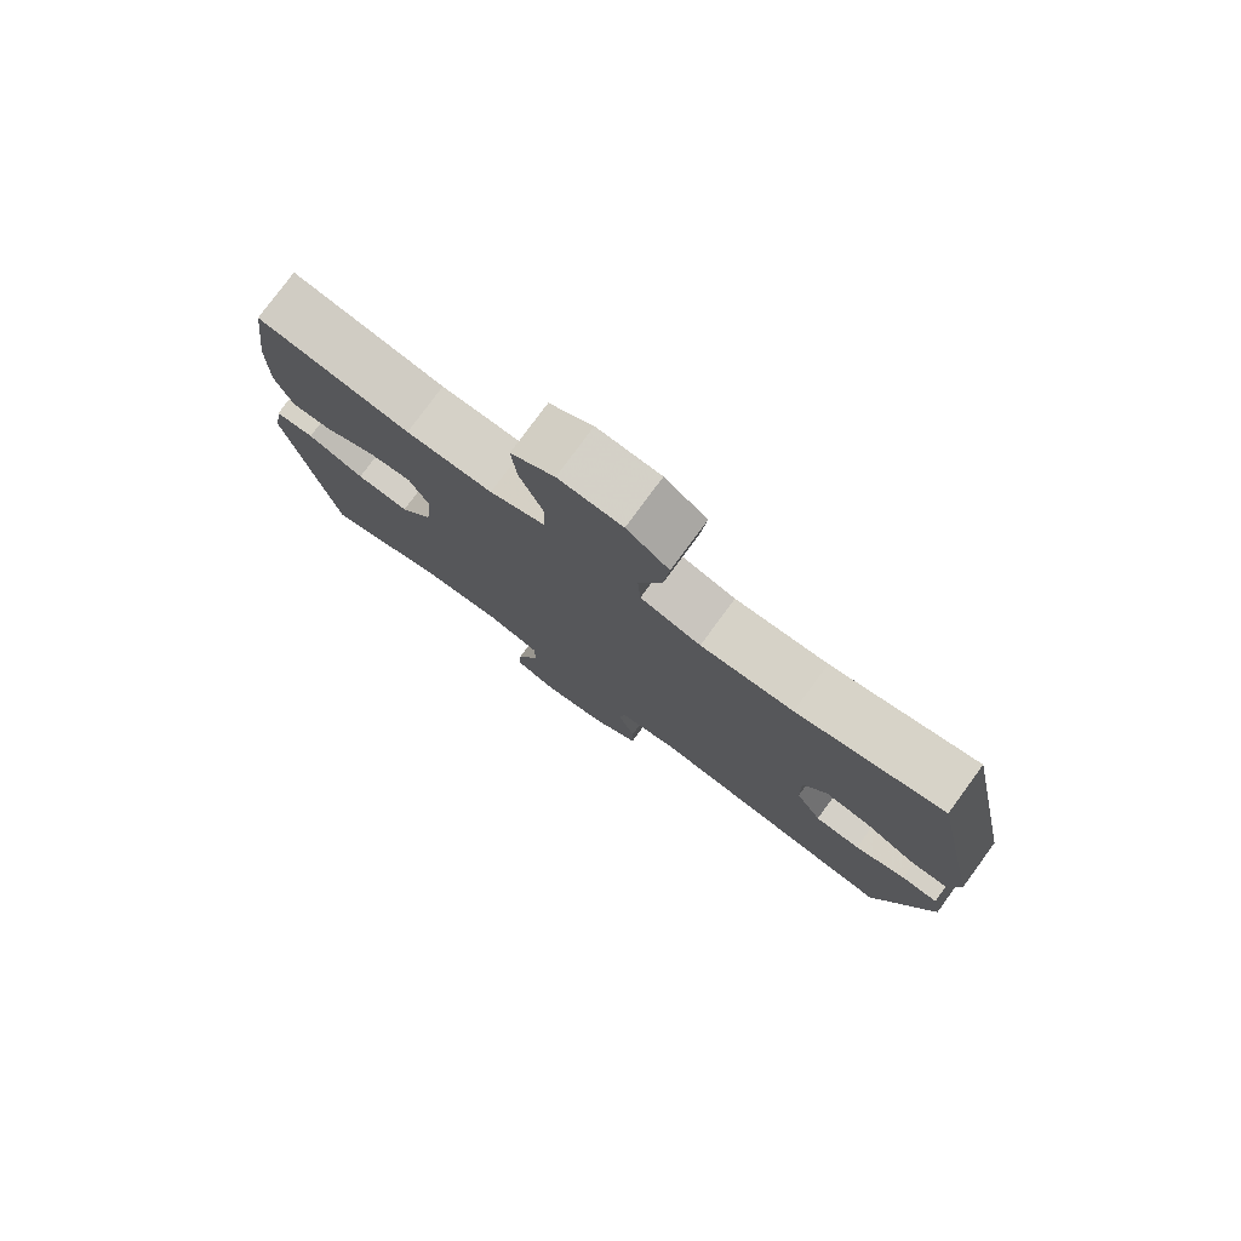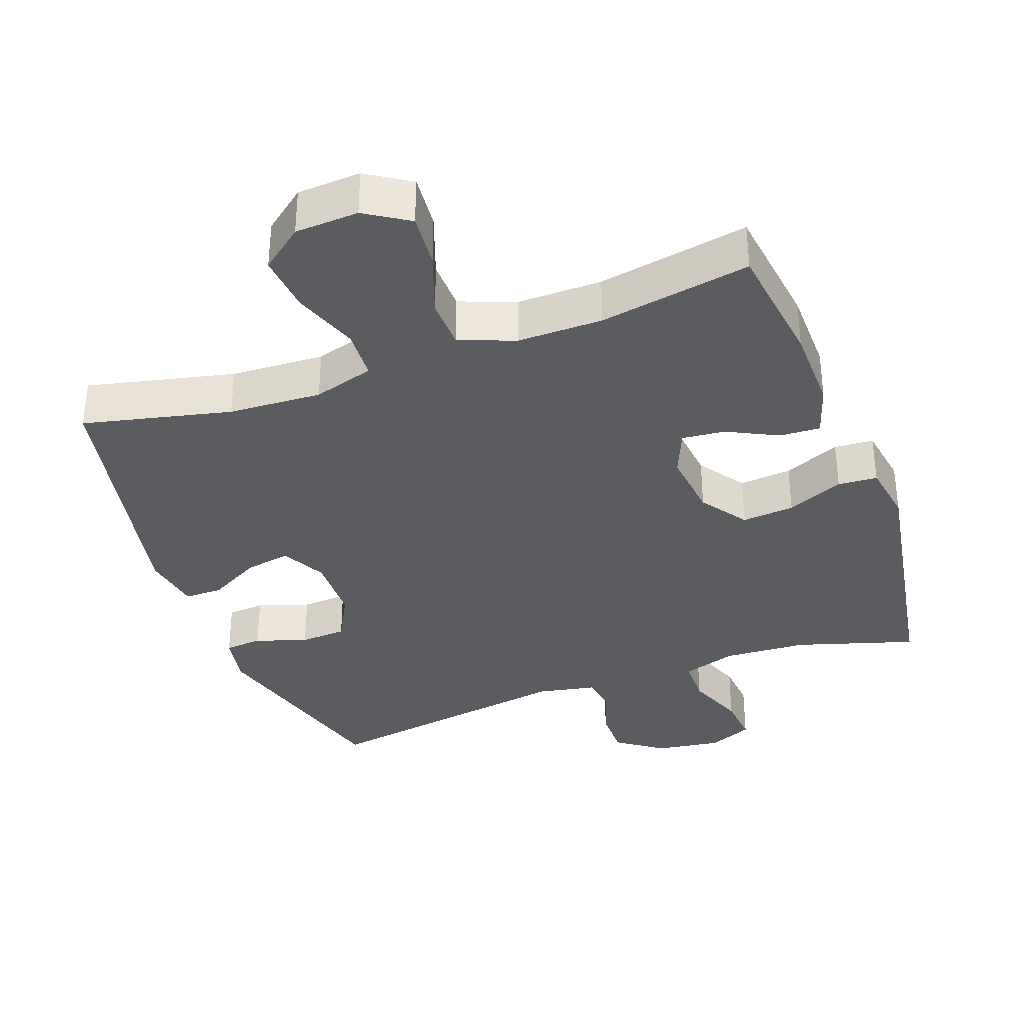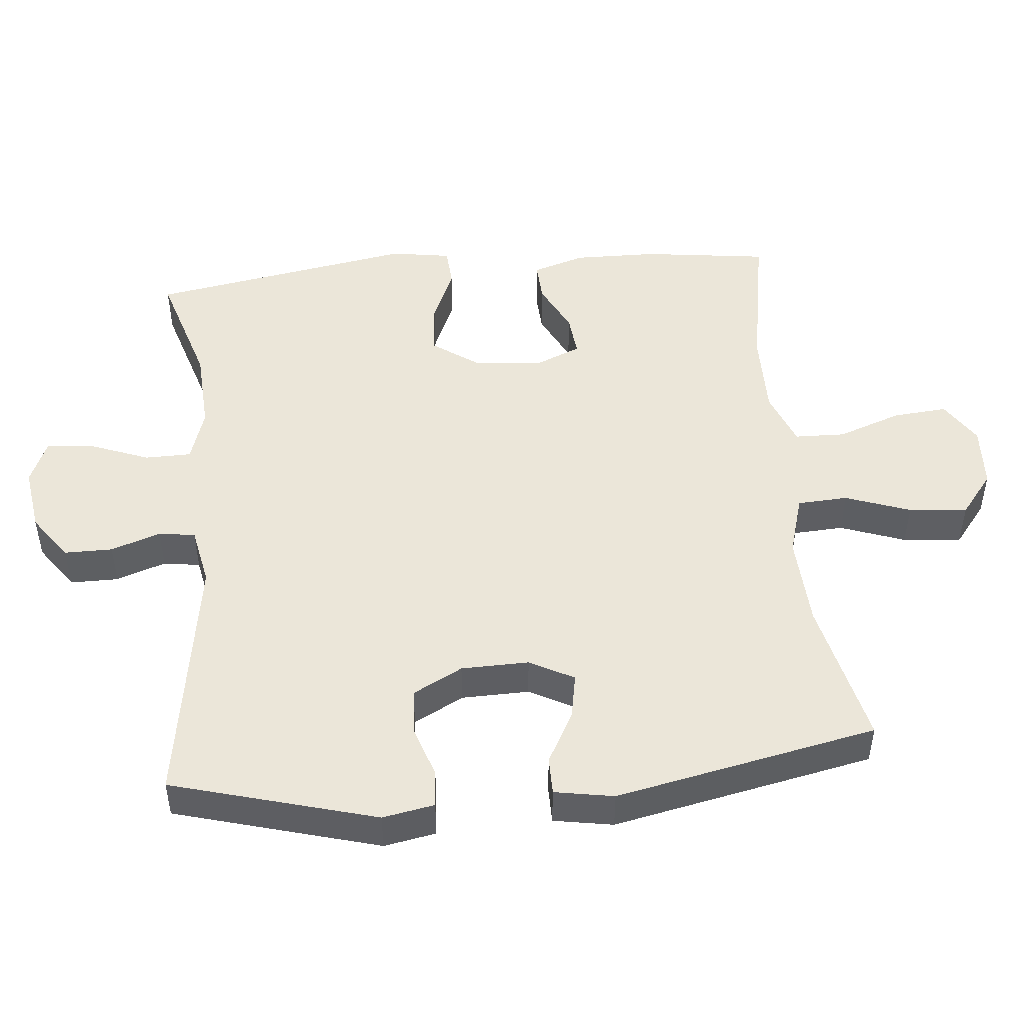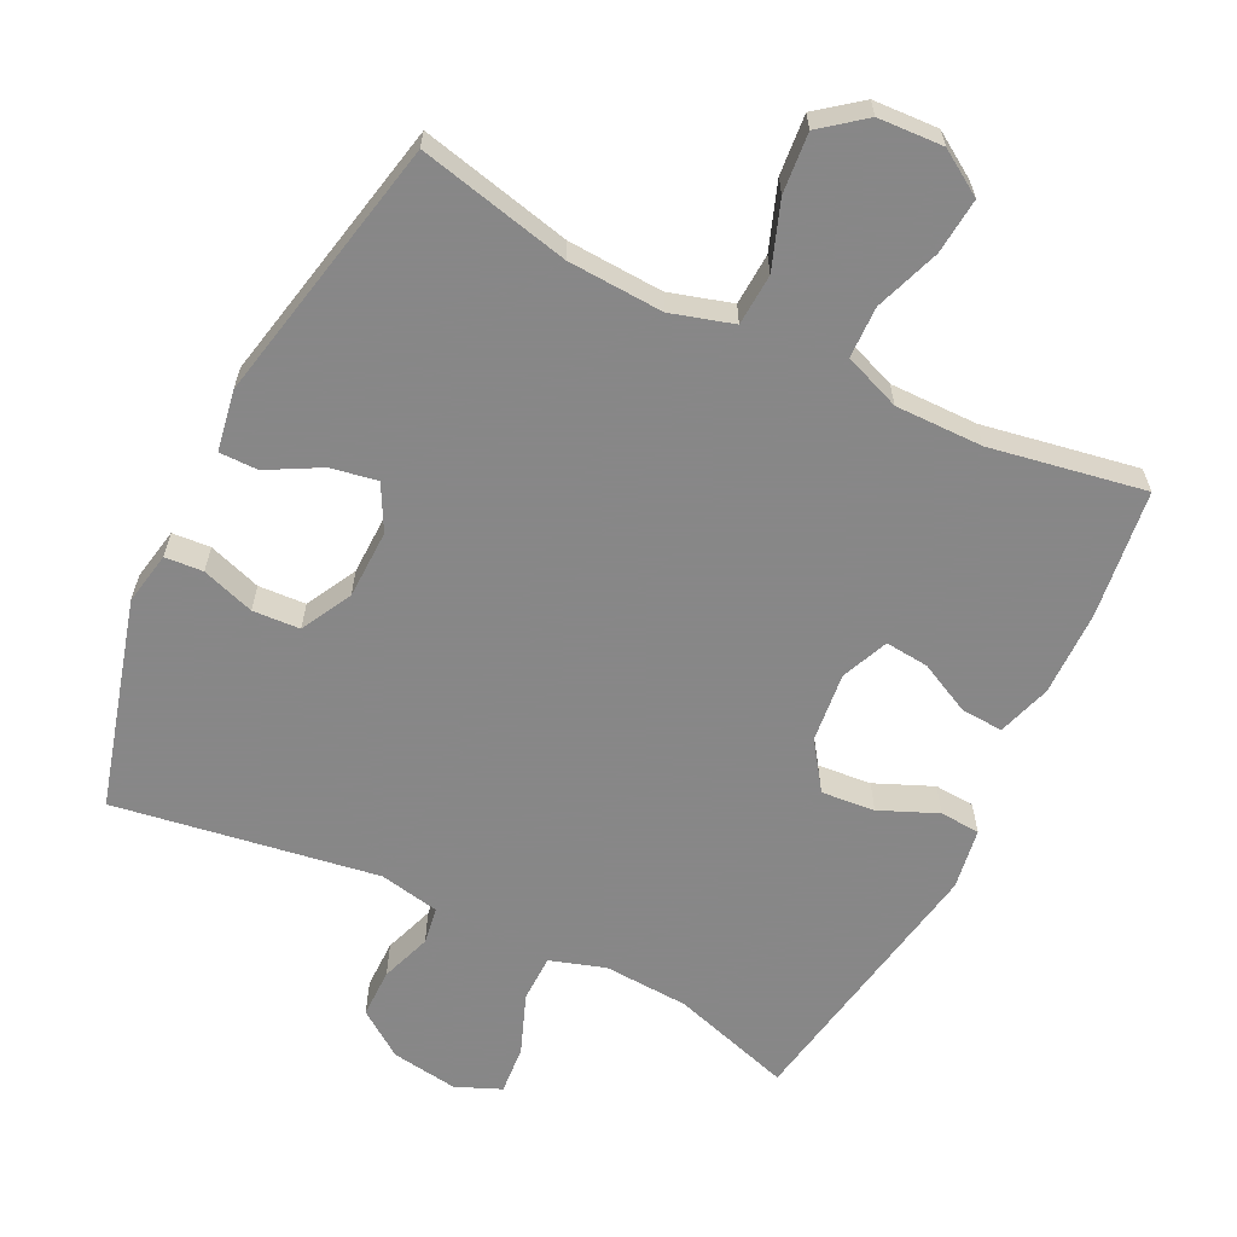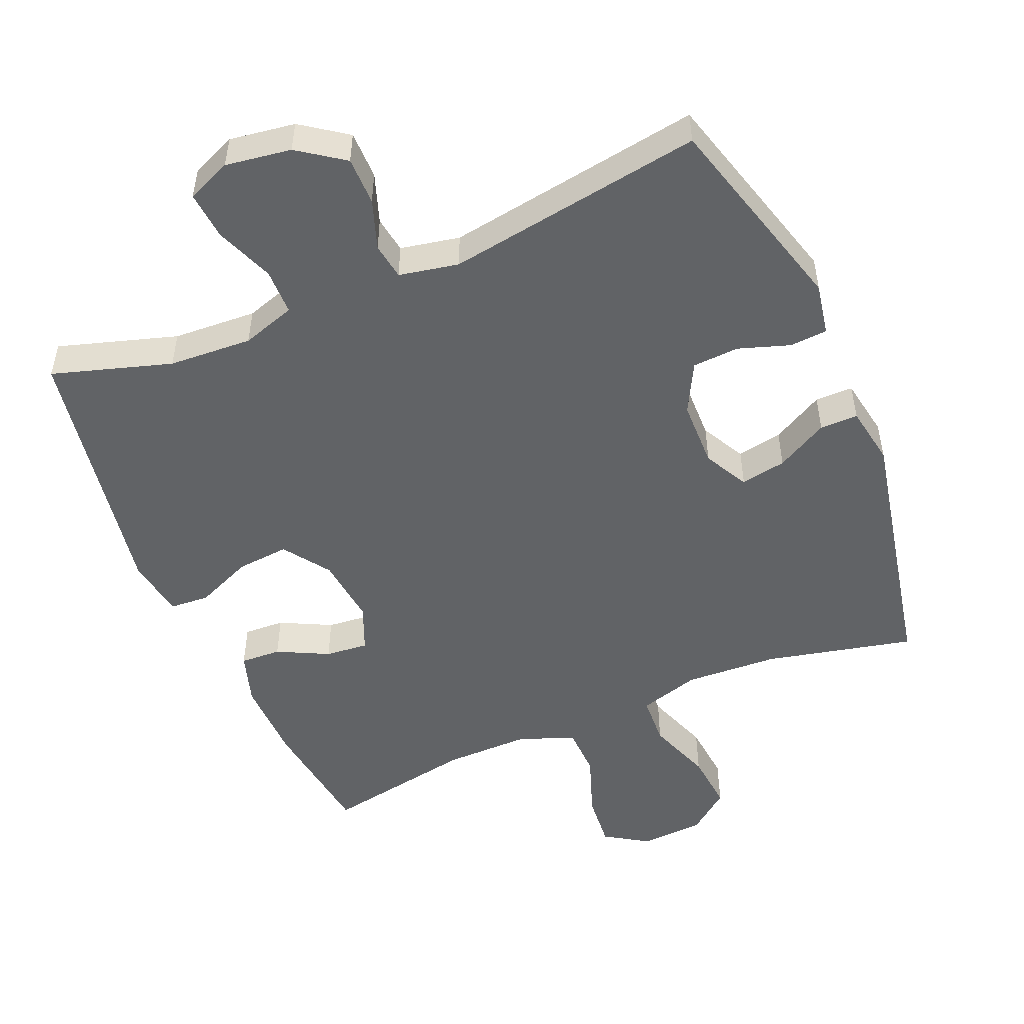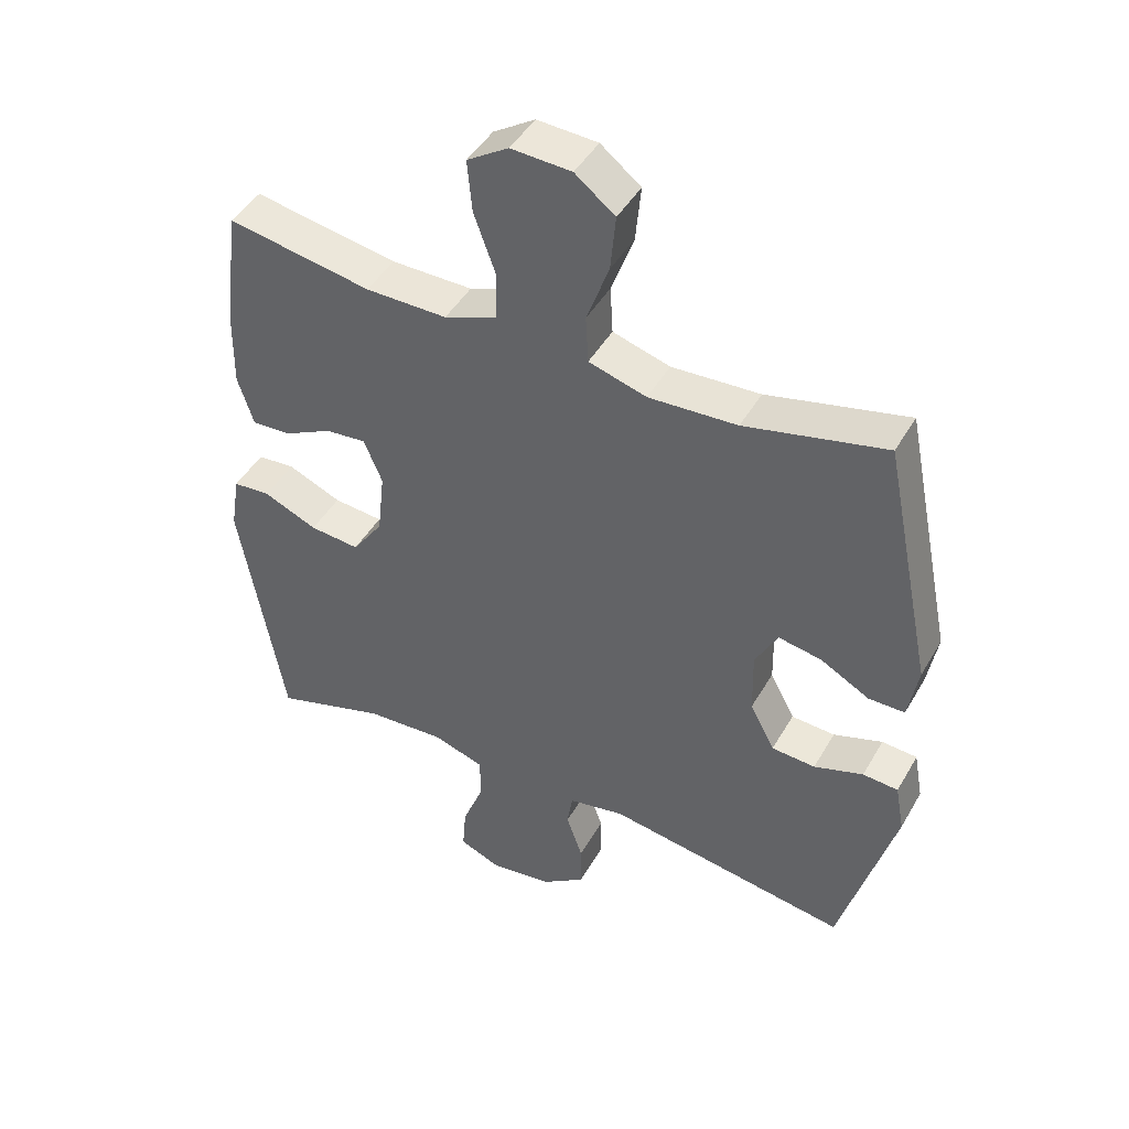
<metadata>
{"format":"obj","ext":"obj","renderer":"f3d","projection":"perspective","resolution":1024,"background":"white","views":[{"elev":78.7,"azim":-143.7,"up":"+Z"},{"elev":-35.3,"azim":20.1,"up":"+Y"},{"elev":48.3,"azim":-95.4,"up":"+Y"},{"elev":-62.6,"azim":-26.3,"up":"+Y"},{"elev":-50.8,"azim":-157.0,"up":"+Y"},{"elev":45.2,"azim":-151.7,"up":"+Z"}]}
</metadata>
<code>
v -0.5 0.07 -0.5
v -0.583 0.07 -0.204
v -0.569 0.07 -0.129
v -0.515 0.07 -0.125
v -0.44 0.07 -0.15
v -0.373 0.07 -0.146
v -0.335 0.07 -0.074
v -0.333 0.07 0.024
v -0.367 0.07 0.088
v -0.433 0.07 0.076
v -0.508 0.07 0.035
v -0.563 0.07 0.035
v -0.578 0.07 0.121
v -0.5 0.07 0.5
v -0.286 0.07 0.451
v -0.151 0.07 0.444
v -0.063 0.07 0.47
v -0.059 0.07 0.543
v -0.093 0.07 0.637
v -0.101 0.07 0.722
v -0.04 0.07 0.77
v 0.052 0.07 0.775
v 0.115 0.07 0.735
v 0.108 0.07 0.656
v 0.075 0.07 0.564
v 0.077 0.07 0.491
v 0.157 0.07 0.46
v 0.281 0.07 0.461
v 0.5 0.07 0.5
v 0.524 0.07 0.318
v 0.526 0.07 0.197
v 0.502 0.07 0.121
v 0.443 0.07 0.124
v 0.369 0.07 0.161
v 0.307 0.07 0.167
v 0.279 0.07 0.1
v 0.29 0.07 0.001
v 0.337 0.07 -0.066
v 0.413 0.07 -0.059
v 0.495 0.07 -0.024
v 0.552 0.07 -0.028
v 0.566 0.07 -0.115
v 0.5 0.07 -0.5
v 0.328 0.07 -0.447
v 0.207 0.07 -0.44
v 0.129 0.07 -0.465
v 0.128 0.07 -0.532
v 0.161 0.07 -0.617
v 0.167 0.07 -0.687
v 0.103 0.07 -0.714
v 0.008 0.07 -0.7
v -0.058 0.07 -0.653
v -0.058 0.07 -0.583
v -0.033 0.07 -0.511
v -0.041 0.07 -0.458
v -0.127 0.07 -0.441
v -0.5 0 -0.5
v -0.583 0 -0.204
v -0.569 0 -0.129
v -0.515 0 -0.125
v -0.44 0 -0.15
v -0.373 0 -0.146
v -0.335 0 -0.074
v -0.333 0 0.024
v -0.367 0 0.088
v -0.433 0 0.076
v -0.508 0 0.035
v -0.563 0 0.035
v -0.578 0 0.121
v -0.5 0 0.5
v -0.286 0 0.451
v -0.151 0 0.444
v -0.063 0 0.47
v -0.059 0 0.543
v -0.093 0 0.637
v -0.101 0 0.722
v -0.04 0 0.77
v 0.052 0 0.775
v 0.115 0 0.735
v 0.108 0 0.656
v 0.075 0 0.564
v 0.077 0 0.491
v 0.157 0 0.46
v 0.281 0 0.461
v 0.5 0 0.5
v 0.524 0 0.318
v 0.526 0 0.197
v 0.502 0 0.121
v 0.443 0 0.124
v 0.369 0 0.161
v 0.307 0 0.167
v 0.279 0 0.1
v 0.29 0 0.001
v 0.337 0 -0.066
v 0.413 0 -0.059
v 0.495 0 -0.024
v 0.552 0 -0.028
v 0.566 0 -0.115
v 0.5 0 -0.5
v 0.328 0 -0.447
v 0.207 0 -0.44
v 0.129 0 -0.465
v 0.128 0 -0.532
v 0.161 0 -0.617
v 0.167 0 -0.687
v 0.103 0 -0.714
v 0.008 0 -0.7
v -0.058 0 -0.653
v -0.058 0 -0.583
v -0.033 0 -0.511
v -0.041 0 -0.458
v -0.127 0 -0.441
f 52 53 54
f 51 52 54
f 50 51 54
f 49 50 54
f 48 49 54
f 47 48 54
f 46 47 54 55
f 45 46 55 56
f 42 43 44
f 41 42 44
f 40 41 44
f 39 40 44
f 38 39 44 45
f 37 38 45 56
f 32 33 34
f 31 32 34
f 30 31 34
f 29 30 34
f 28 29 34
f 27 28 34 35
f 26 27 35 36
f 23 24 25
f 22 23 25
f 21 22 25
f 20 21 25
f 19 20 25
f 18 19 25
f 17 18 25 26
f 36 37 56
f 26 36 56
f 17 26 56
f 16 17 56
f 13 14 15
f 12 13 15
f 11 12 15
f 10 11 15
f 3 4 5
f 2 3 5
f 1 2 5
f 56 1 5
f 56 5 6
f 9 10 15 16
f 8 9 16
f 7 8 16 56
f 6 7 56
f 110 109 108
f 110 108 107
f 110 107 106
f 110 106 105
f 110 105 104
f 110 104 103
f 111 110 103 102
f 112 111 102 101
f 100 99 98
f 100 98 97
f 100 97 96
f 100 96 95
f 101 100 95 94
f 112 101 94 93
f 90 89 88
f 90 88 87
f 90 87 86
f 90 86 85
f 90 85 84
f 91 90 84 83
f 92 91 83 82
f 81 80 79
f 81 79 78
f 81 78 77
f 81 77 76
f 81 76 75
f 81 75 74
f 82 81 74 73
f 112 93 92
f 112 92 82
f 112 82 73
f 112 73 72
f 71 70 69
f 71 69 68
f 71 68 67
f 71 67 66
f 61 60 59
f 61 59 58
f 61 58 57
f 61 57 112
f 62 61 112
f 72 71 66 65
f 72 65 64
f 112 72 64 63
f 112 63 62
f 1 57 58 2
f 2 58 59 3
f 3 59 60 4
f 4 60 61 5
f 5 61 62 6
f 6 62 63 7
f 7 63 64 8
f 8 64 65 9
f 9 65 66 10
f 10 66 67 11
f 11 67 68 12
f 12 68 69 13
f 13 69 70 14
f 14 70 71 15
f 15 71 72 16
f 16 72 73 17
f 17 73 74 18
f 18 74 75 19
f 19 75 76 20
f 20 76 77 21
f 21 77 78 22
f 22 78 79 23
f 23 79 80 24
f 24 80 81 25
f 25 81 82 26
f 26 82 83 27
f 27 83 84 28
f 28 84 85 29
f 29 85 86 30
f 30 86 87 31
f 31 87 88 32
f 32 88 89 33
f 33 89 90 34
f 34 90 91 35
f 35 91 92 36
f 36 92 93 37
f 37 93 94 38
f 38 94 95 39
f 39 95 96 40
f 40 96 97 41
f 41 97 98 42
f 42 98 99 43
f 43 99 100 44
f 44 100 101 45
f 45 101 102 46
f 46 102 103 47
f 47 103 104 48
f 48 104 105 49
f 49 105 106 50
f 50 106 107 51
f 51 107 108 52
f 52 108 109 53
f 53 109 110 54
f 54 110 111 55
f 55 111 112 56
f 56 112 57 1

</code>
